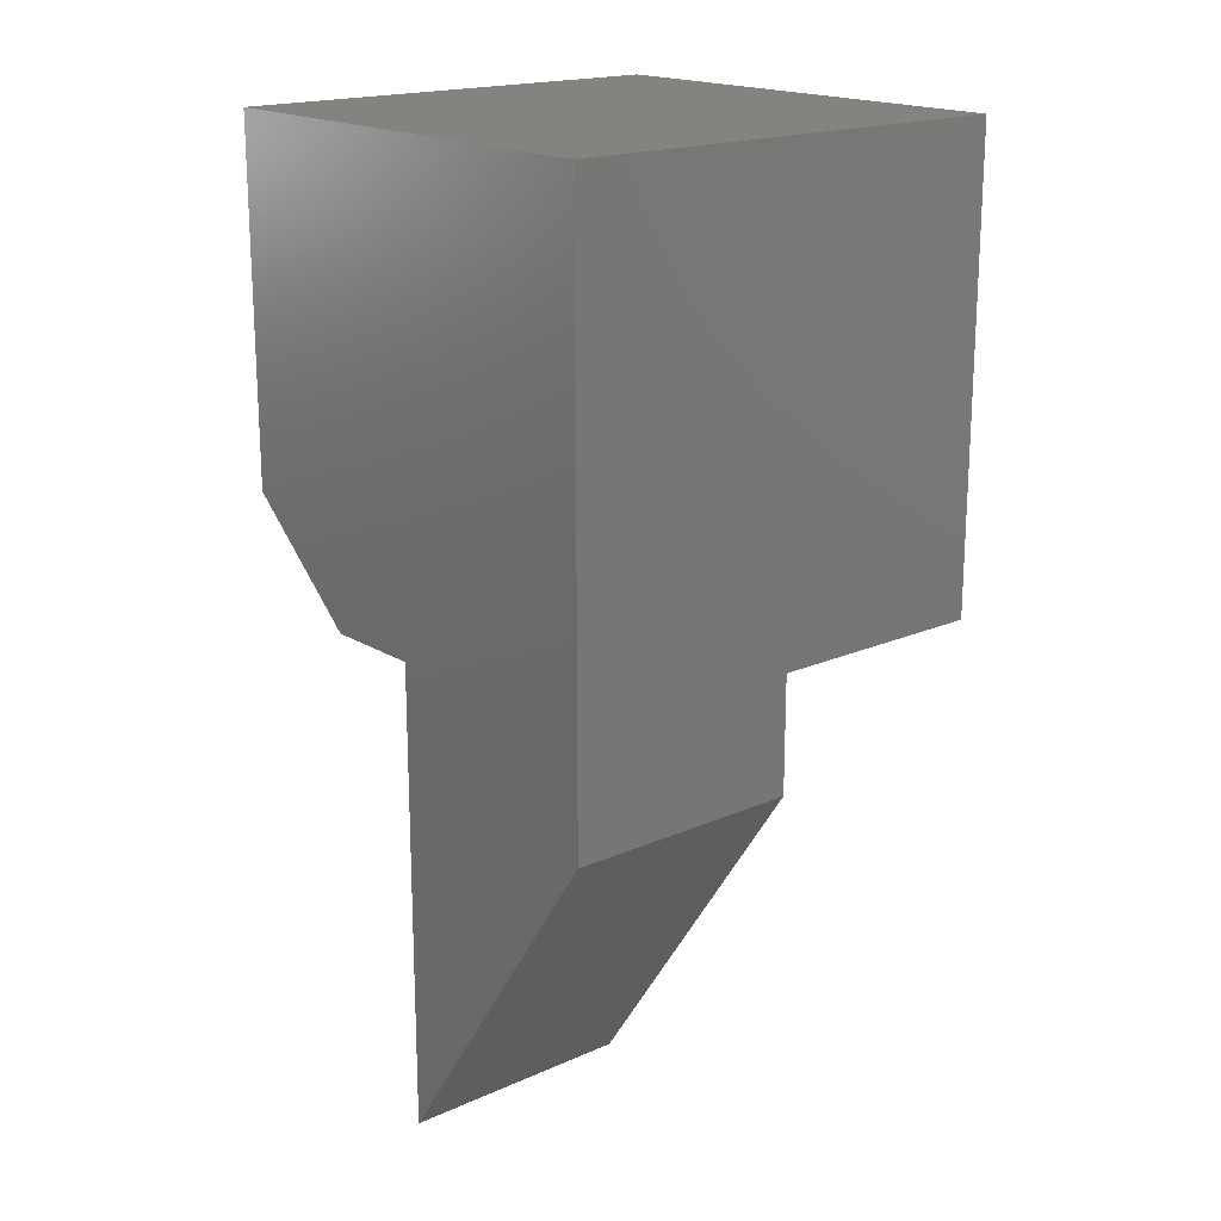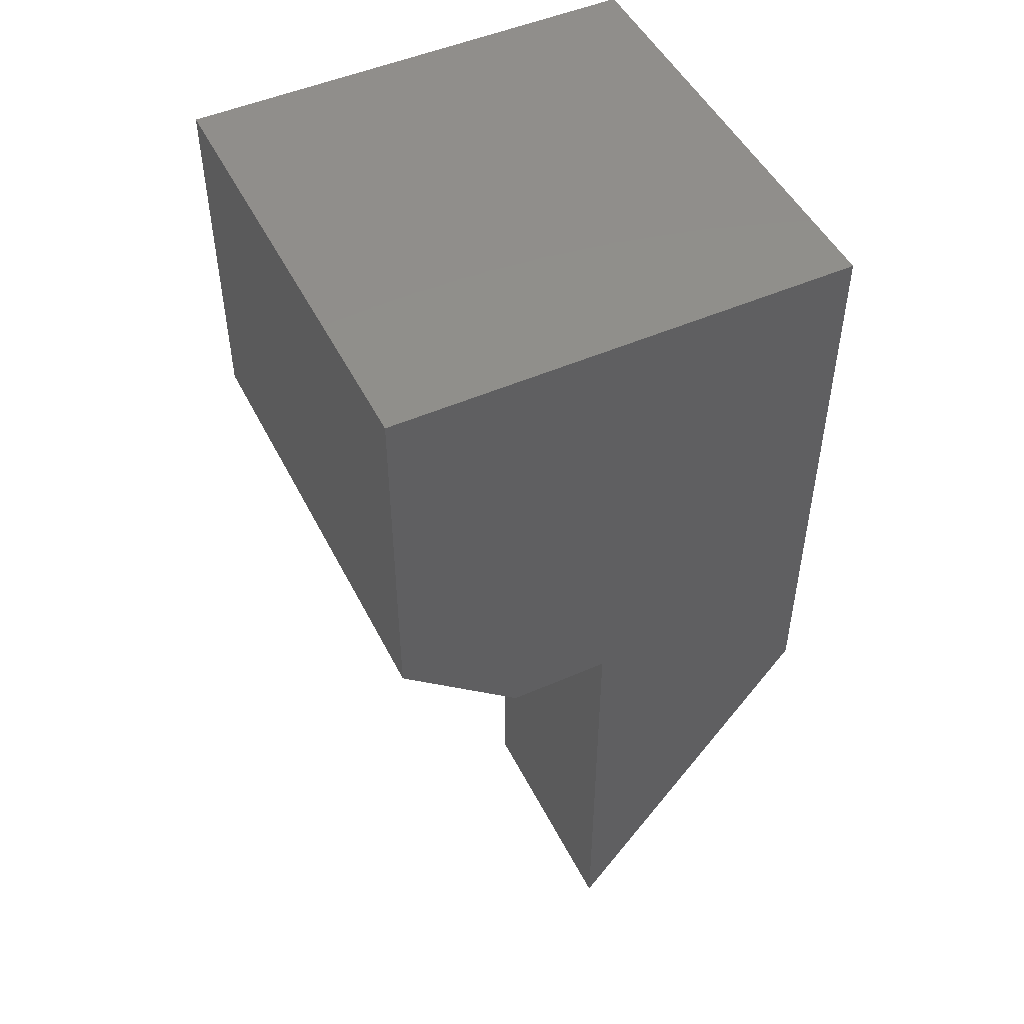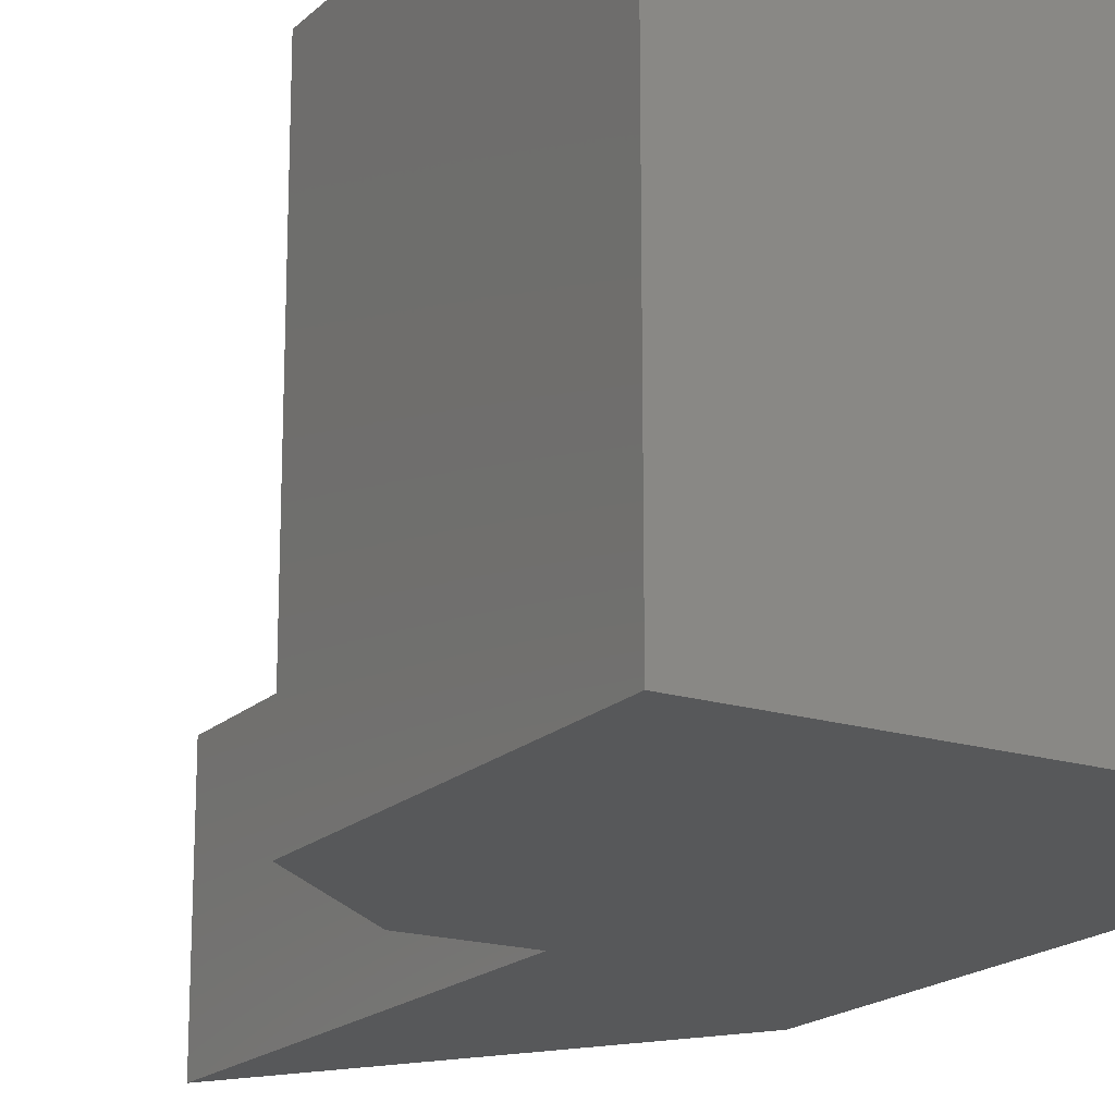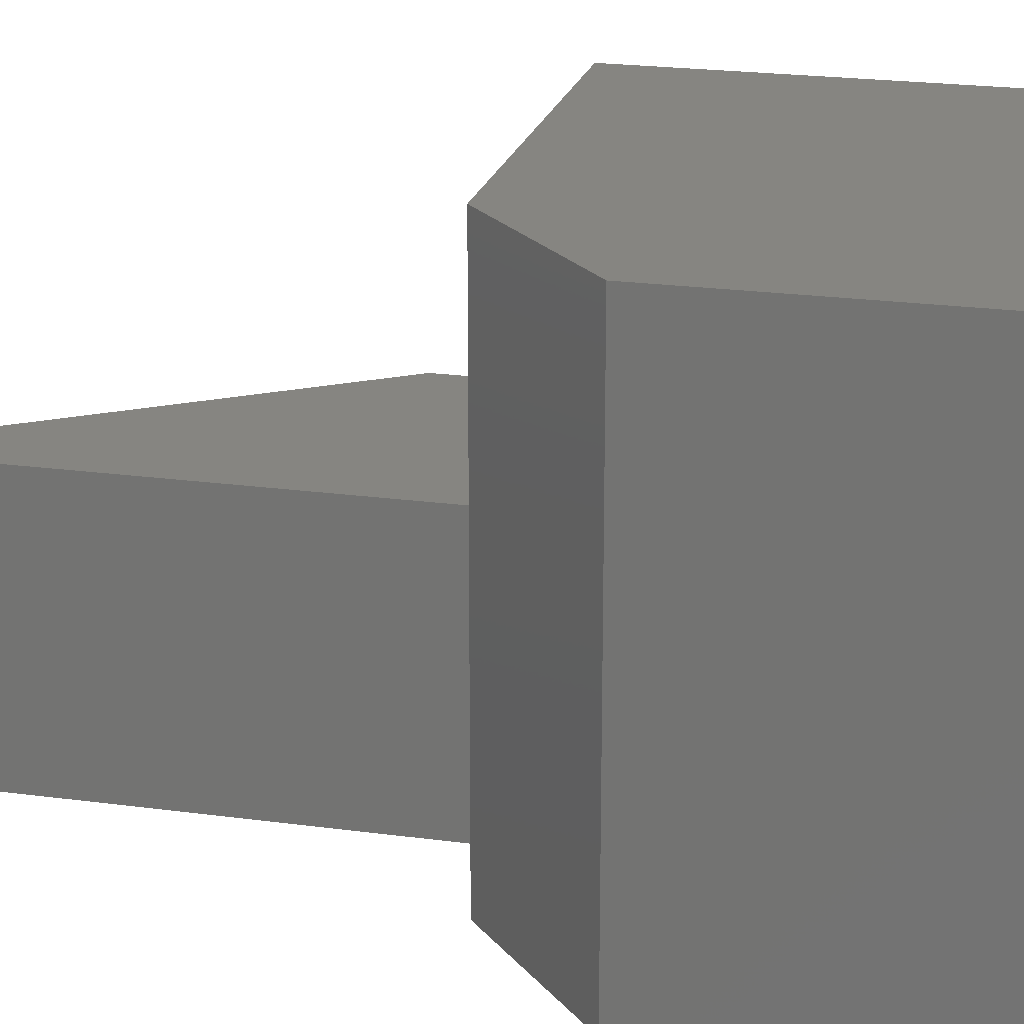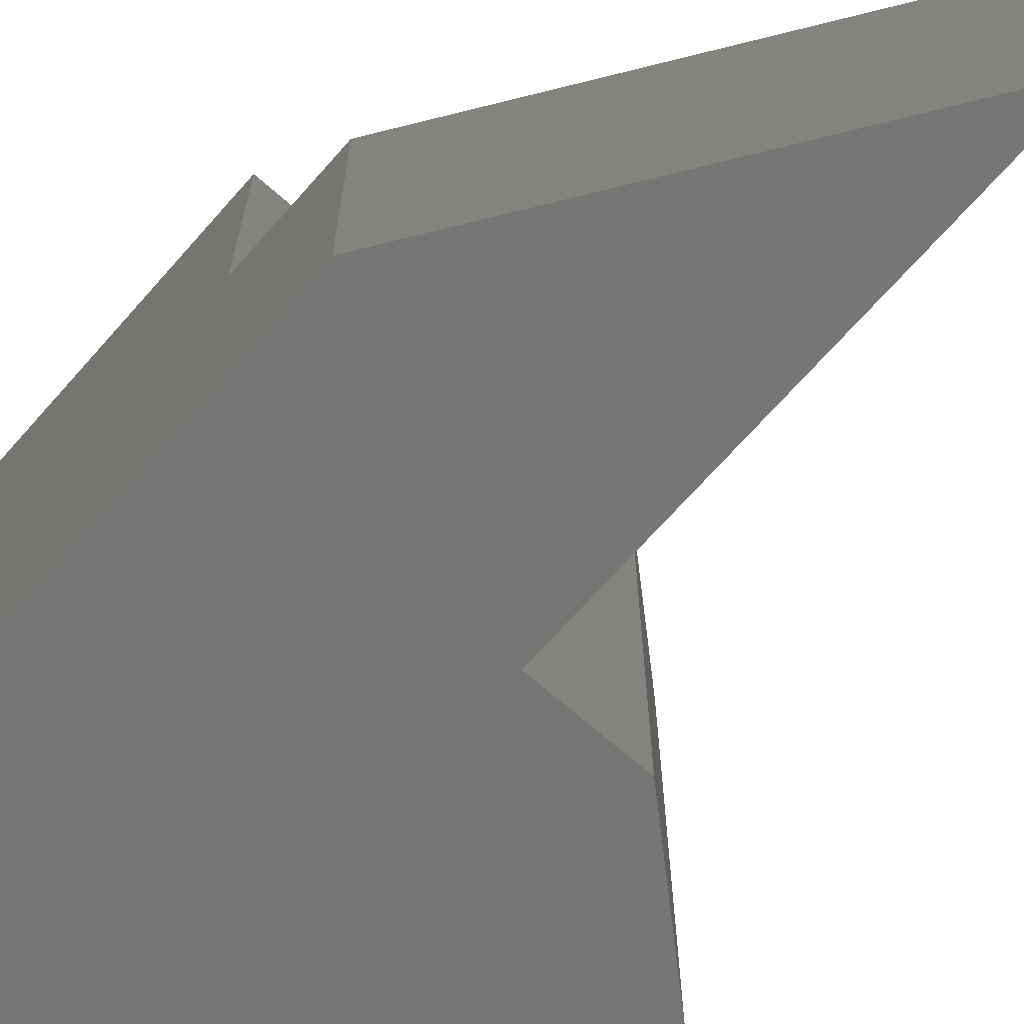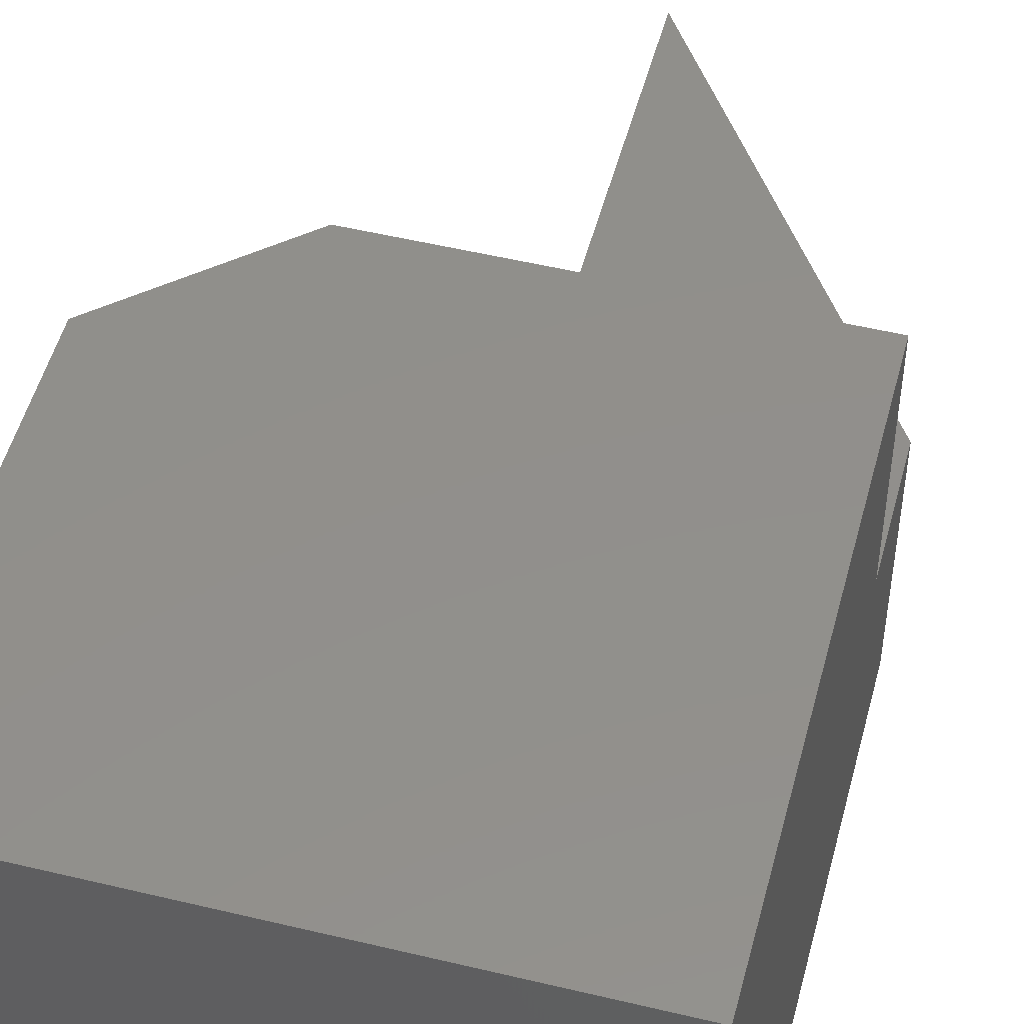
<metadata>
{"format":"stl","ext":"stl","renderer":"f3d","projection":"perspective","resolution":1024,"background":"white","views":[{"elev":18.4,"azim":-130.3,"up":"+Y"},{"elev":49.0,"azim":154.0,"up":"+Y"},{"elev":-18.4,"azim":149.3,"up":"+Z"},{"elev":21.4,"azim":103.7,"up":"+Z"},{"elev":-68.5,"azim":-41.4,"up":"+Z"},{"elev":51.1,"azim":-165.3,"up":"+Z"}]}
</metadata>
<code>
# stl→obj: 16 verts, 28 faces
v -0.2422 -0.5 0.2551
v -0.5 -0.5 0.2551
v -0.2422 -1 0.2551
v -0.5 -0.625 0.2551
v -0.5 -0.625 1.7e-33
v -0.2422 -0.5 -1.579e-17
v -0.2422 -1 -1.579e-17
v -0.5 0 0
v 0 2.776e-17 -3.062e-17
v 2.125e-17 -0.3828 -3.062e-17
v -0.1328 -0.5 -2.248e-17
v -0.5 1.7e-33 0.5
v -0.5 -0.5 0.5
v 3.062e-17 2.776e-17 0.5
v -0.1328 -0.5 0.5
v 5.187e-17 -0.3828 0.5
f 1 2 3
f 3 2 4
f 5 6 7
f 8 9 10
f 8 10 11
f 8 11 6
f 8 6 5
f 5 4 8
f 8 4 2
f 8 2 12
f 12 2 13
f 6 1 7
f 7 1 3
f 7 3 5
f 5 3 4
f 8 12 9
f 9 12 14
f 13 2 15
f 15 2 1
f 15 1 11
f 11 1 6
f 14 12 16
f 16 12 13
f 16 13 15
f 9 14 10
f 10 14 16
f 15 11 16
f 16 11 10

</code>
